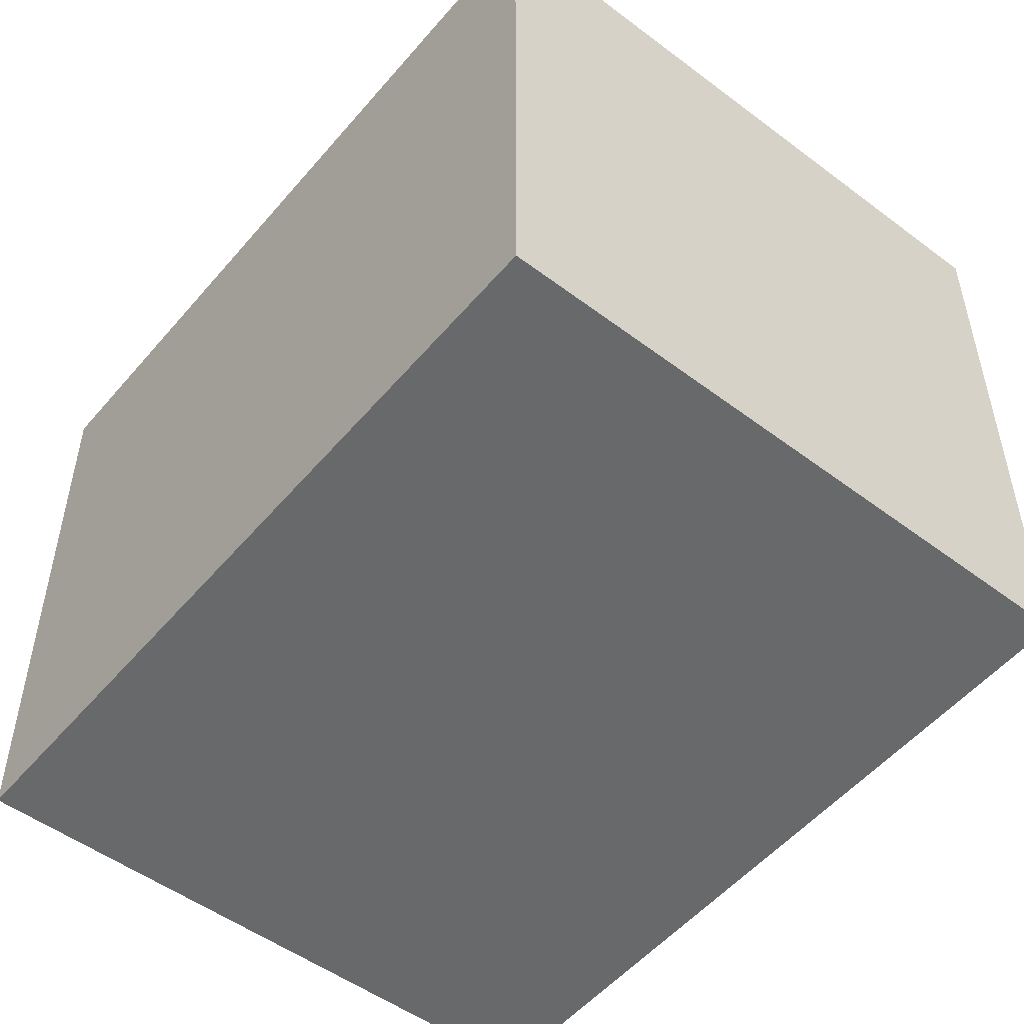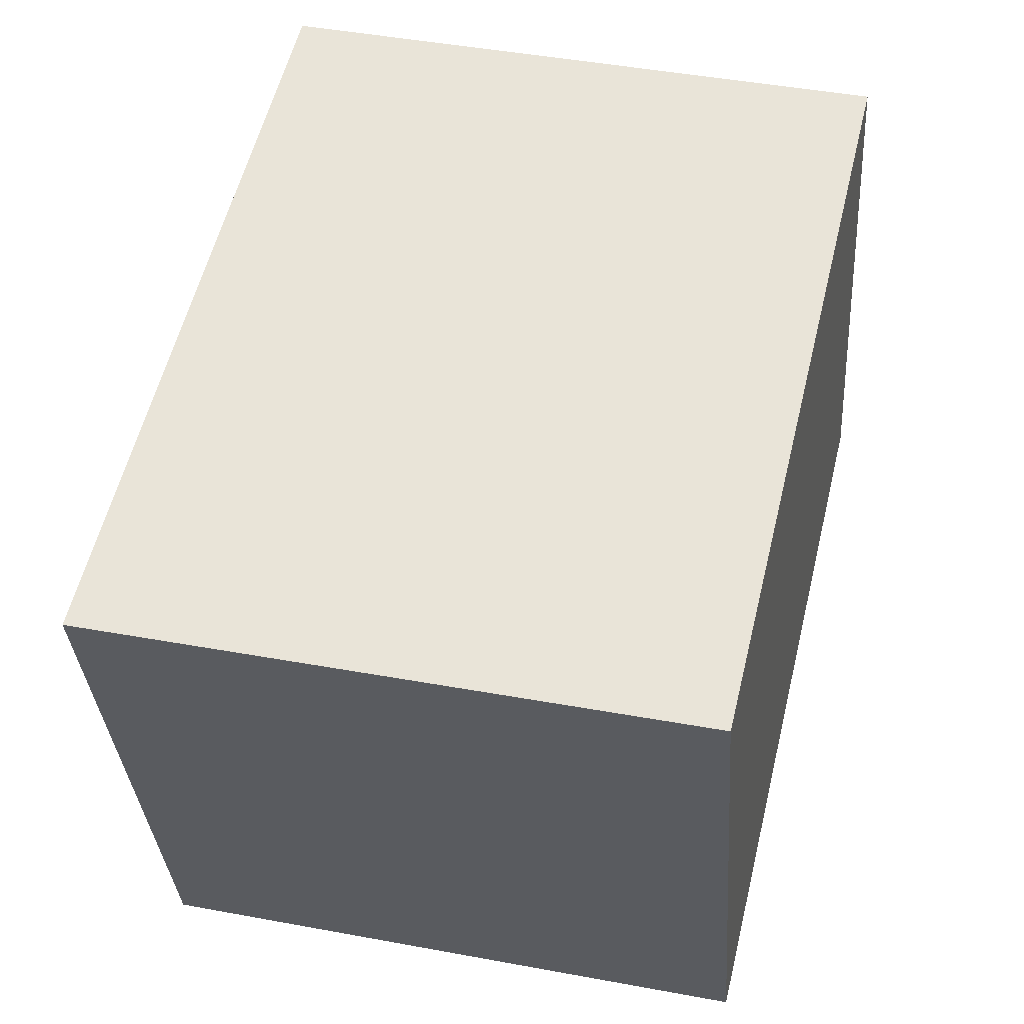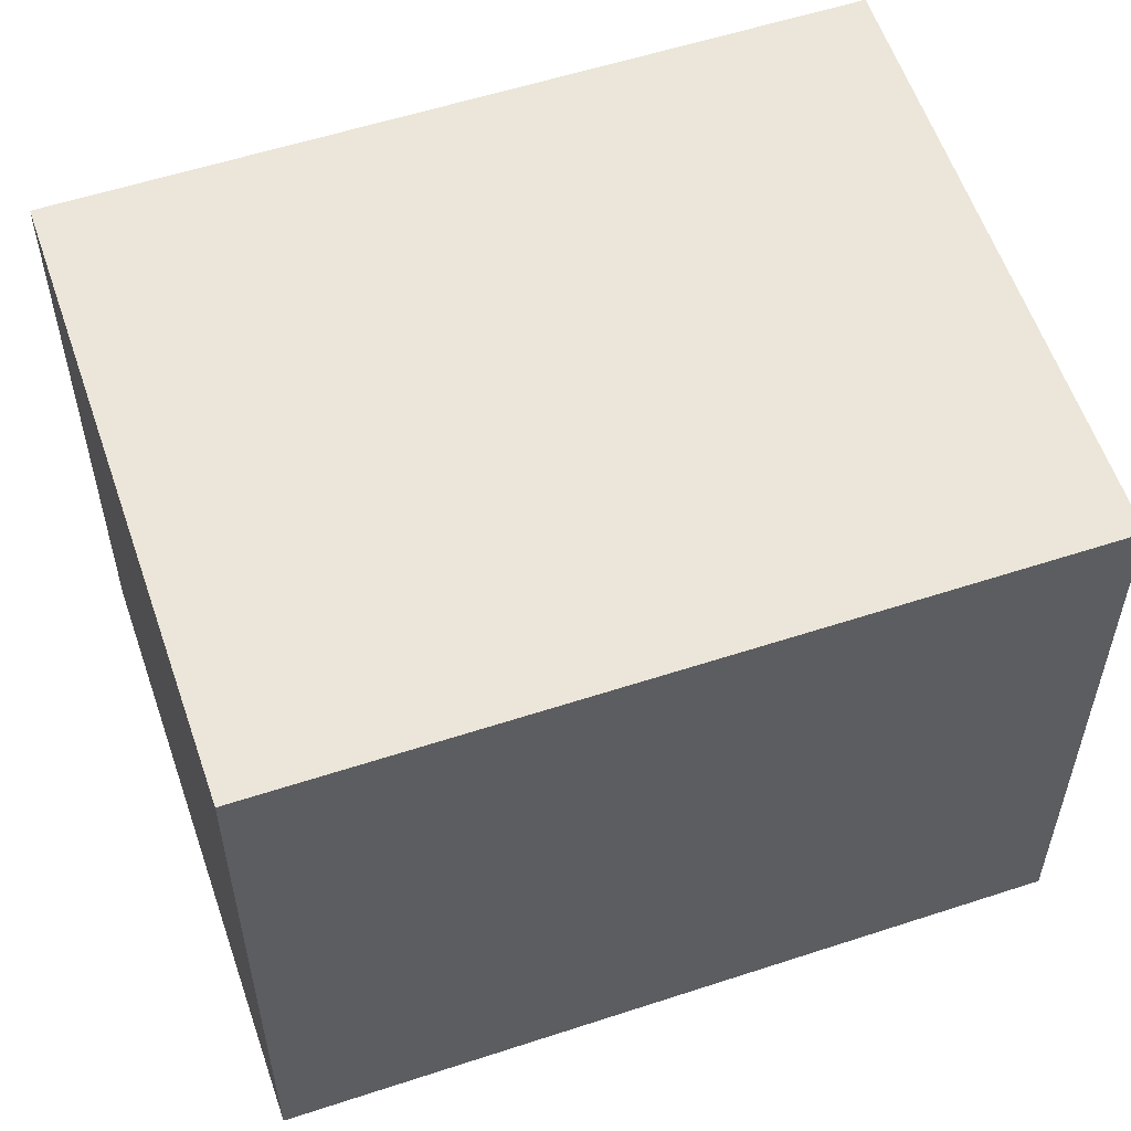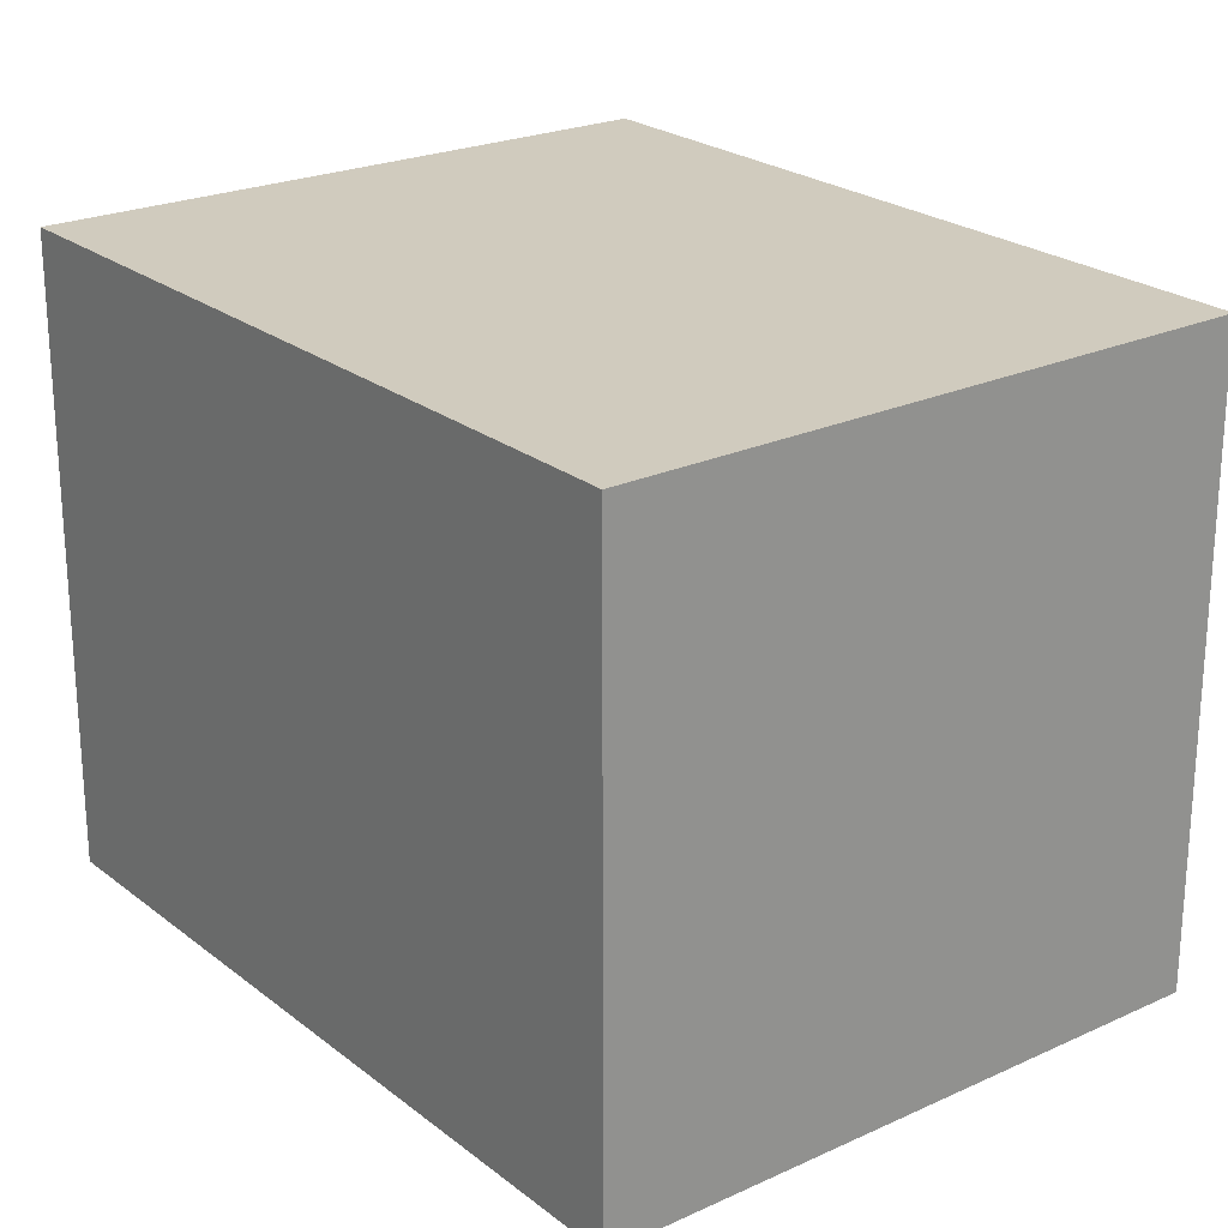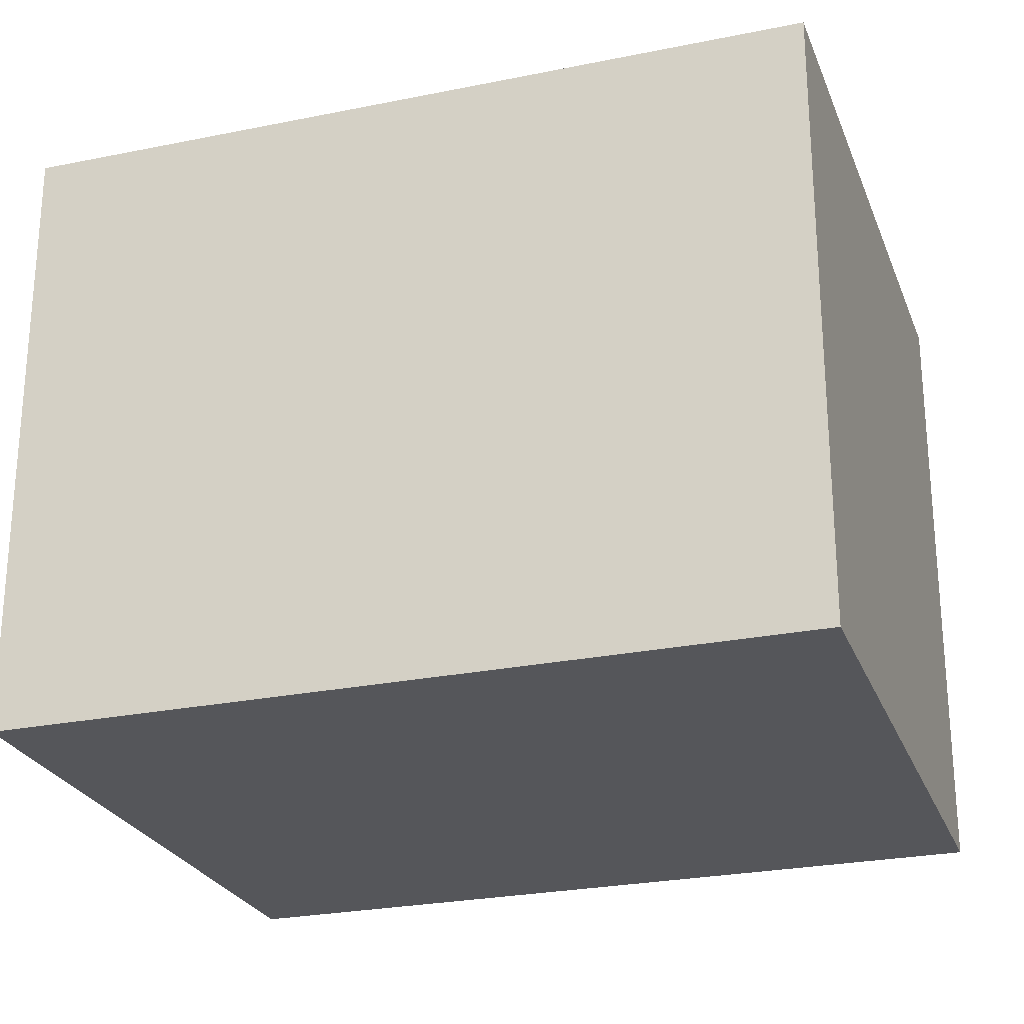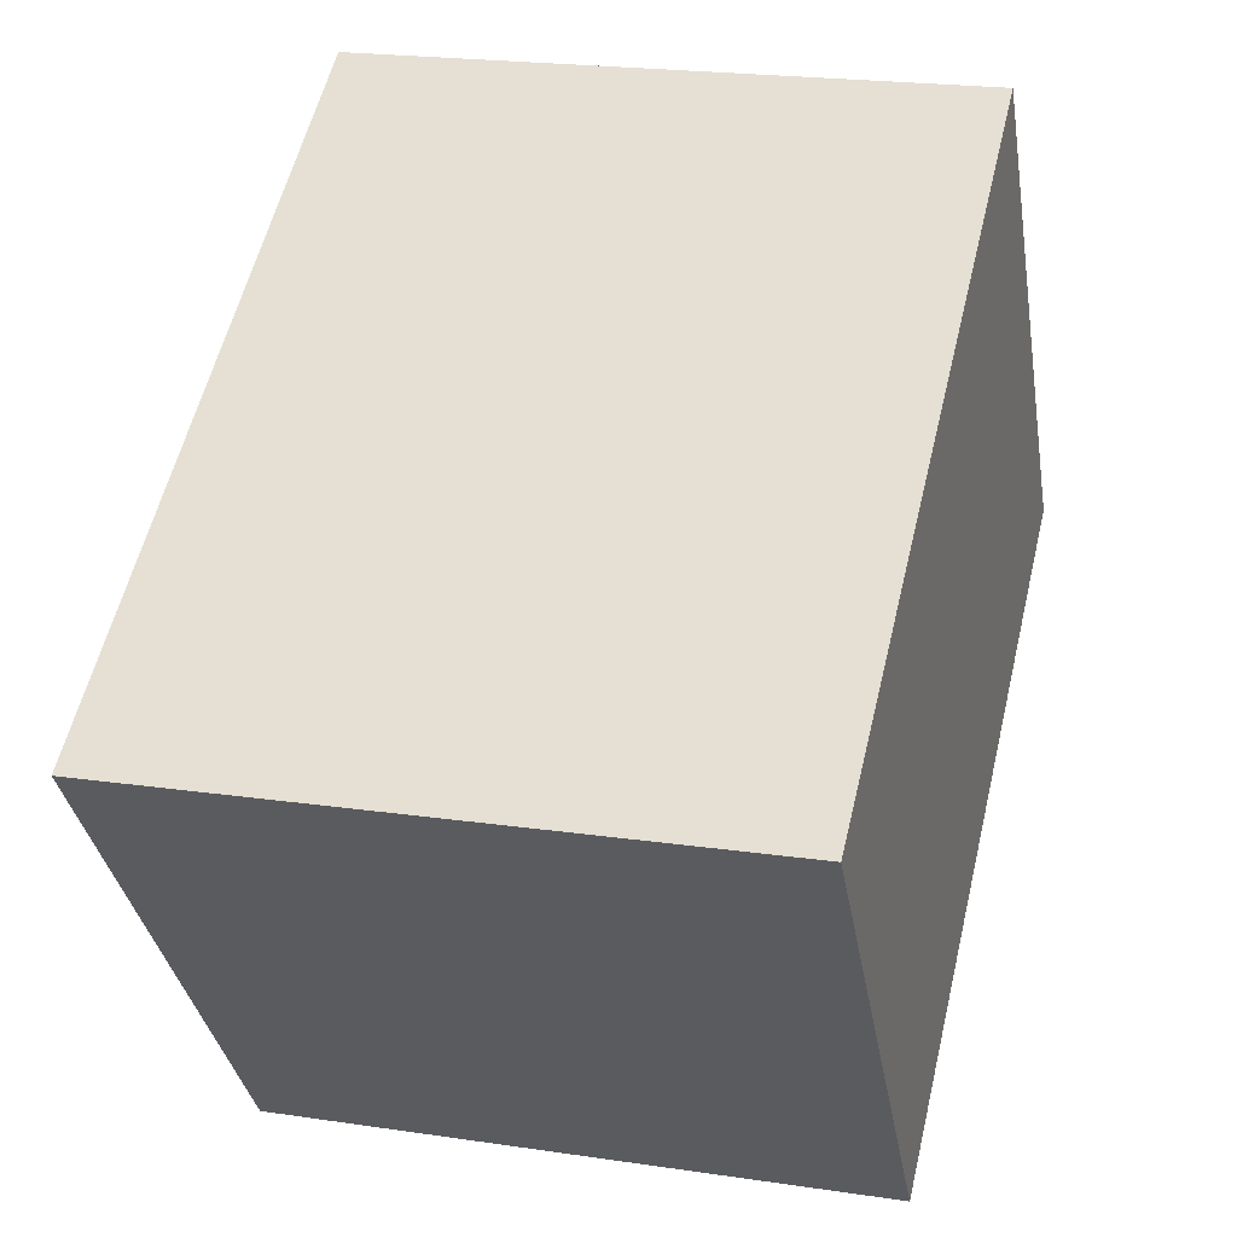
<metadata>
{"format":"obj","ext":"obj","renderer":"f3d","projection":"perspective","resolution":1024,"background":"white","views":[{"elev":-52.6,"azim":-25.5,"up":"+Y"},{"elev":-34.1,"azim":3.9,"up":"+Z"},{"elev":56.5,"azim":84.7,"up":"+Y"},{"elev":23.5,"azim":-24.2,"up":"+Y"},{"elev":-25.8,"azim":-58.3,"up":"+Y"},{"elev":-34.9,"azim":9.4,"up":"+Z"}]}
</metadata>
<code>
v  1.961 1.971 -0.434
v  0.596 1.971 2.459
v  2.548 1.971 1.986
v  0 1.971 1.207e-16
v  2.548 -1.216e-16 1.986
v  1.961 2.657e-17 -0.434
v  0 0 0
v  0.596 -1.506e-16 2.459
g defaultobject
f 1 2 3
f 2 1 4
f 5 1 3
f 1 5 6
f 6 4 1
f 4 6 7
f 7 2 4
f 2 7 8
f 8 3 2
f 3 8 5
f 8 6 5
f 6 8 7

</code>
